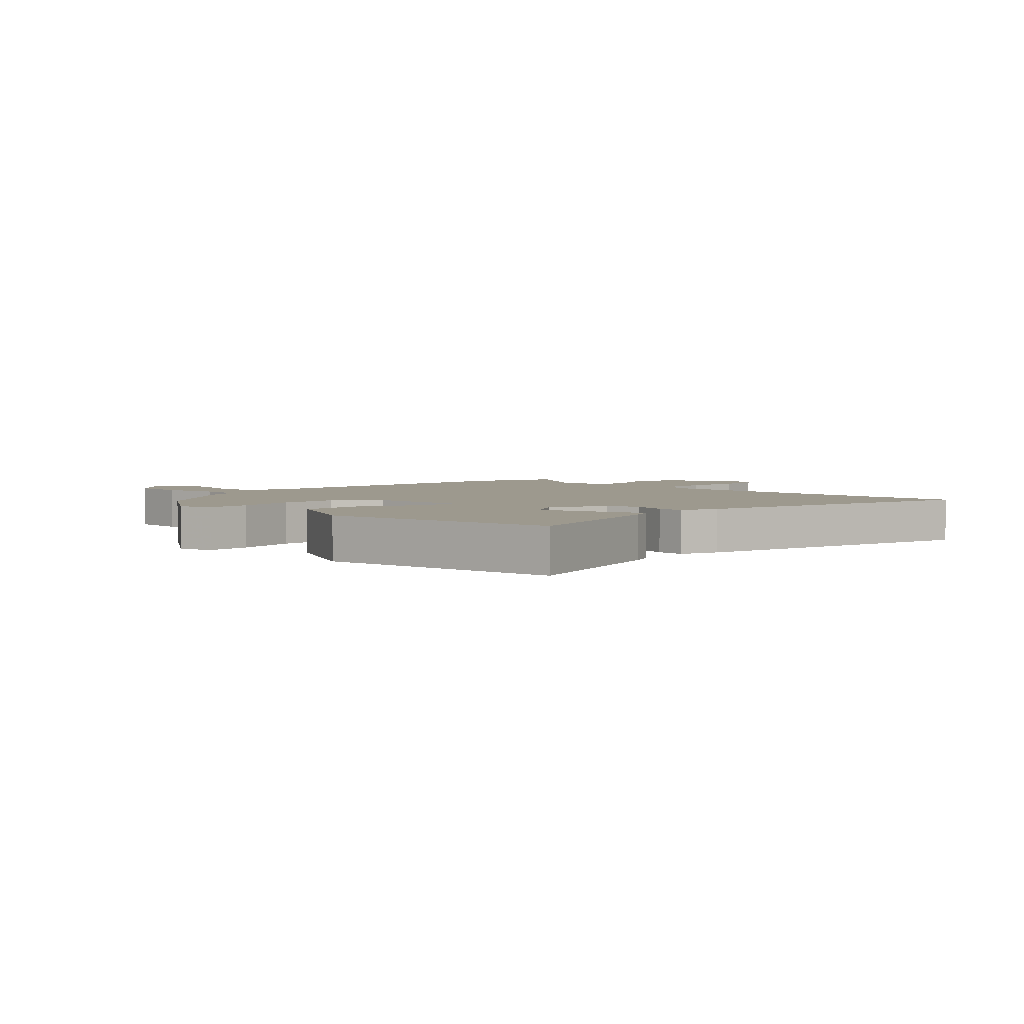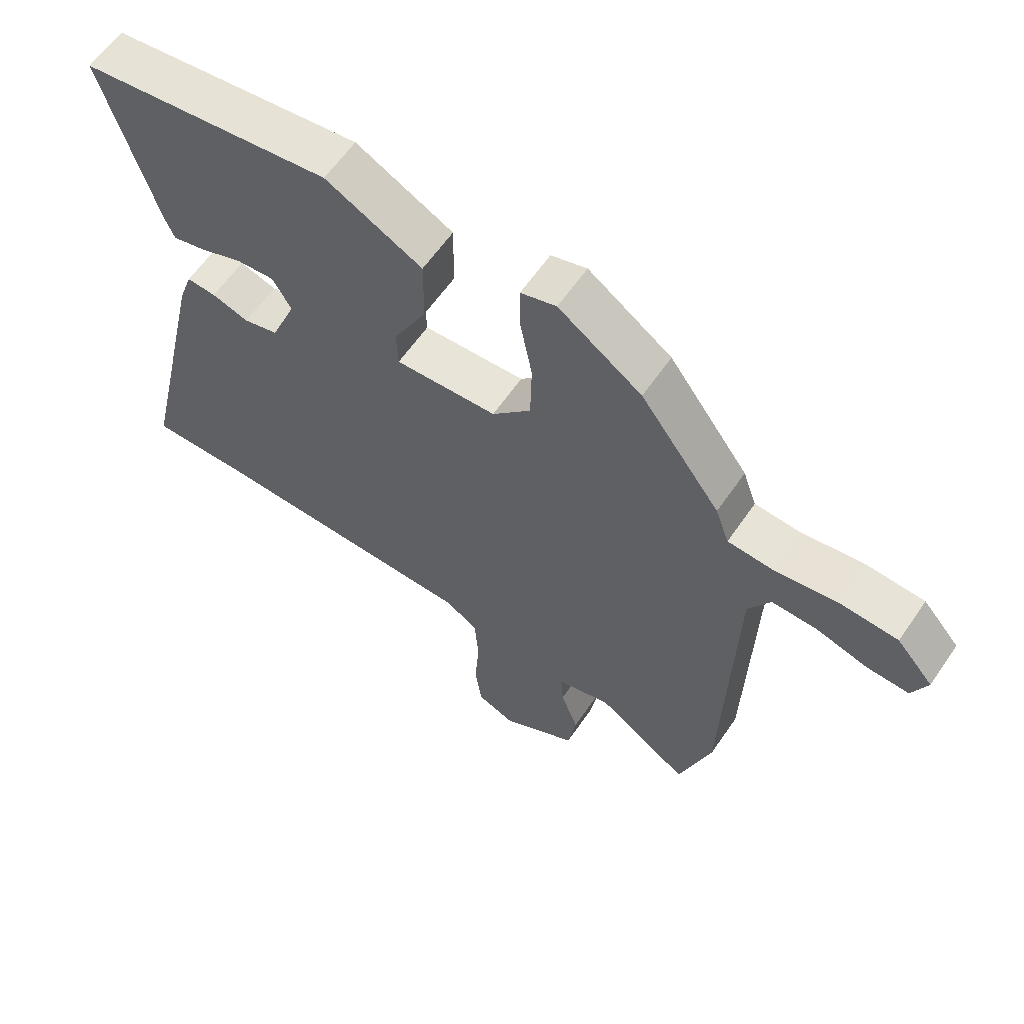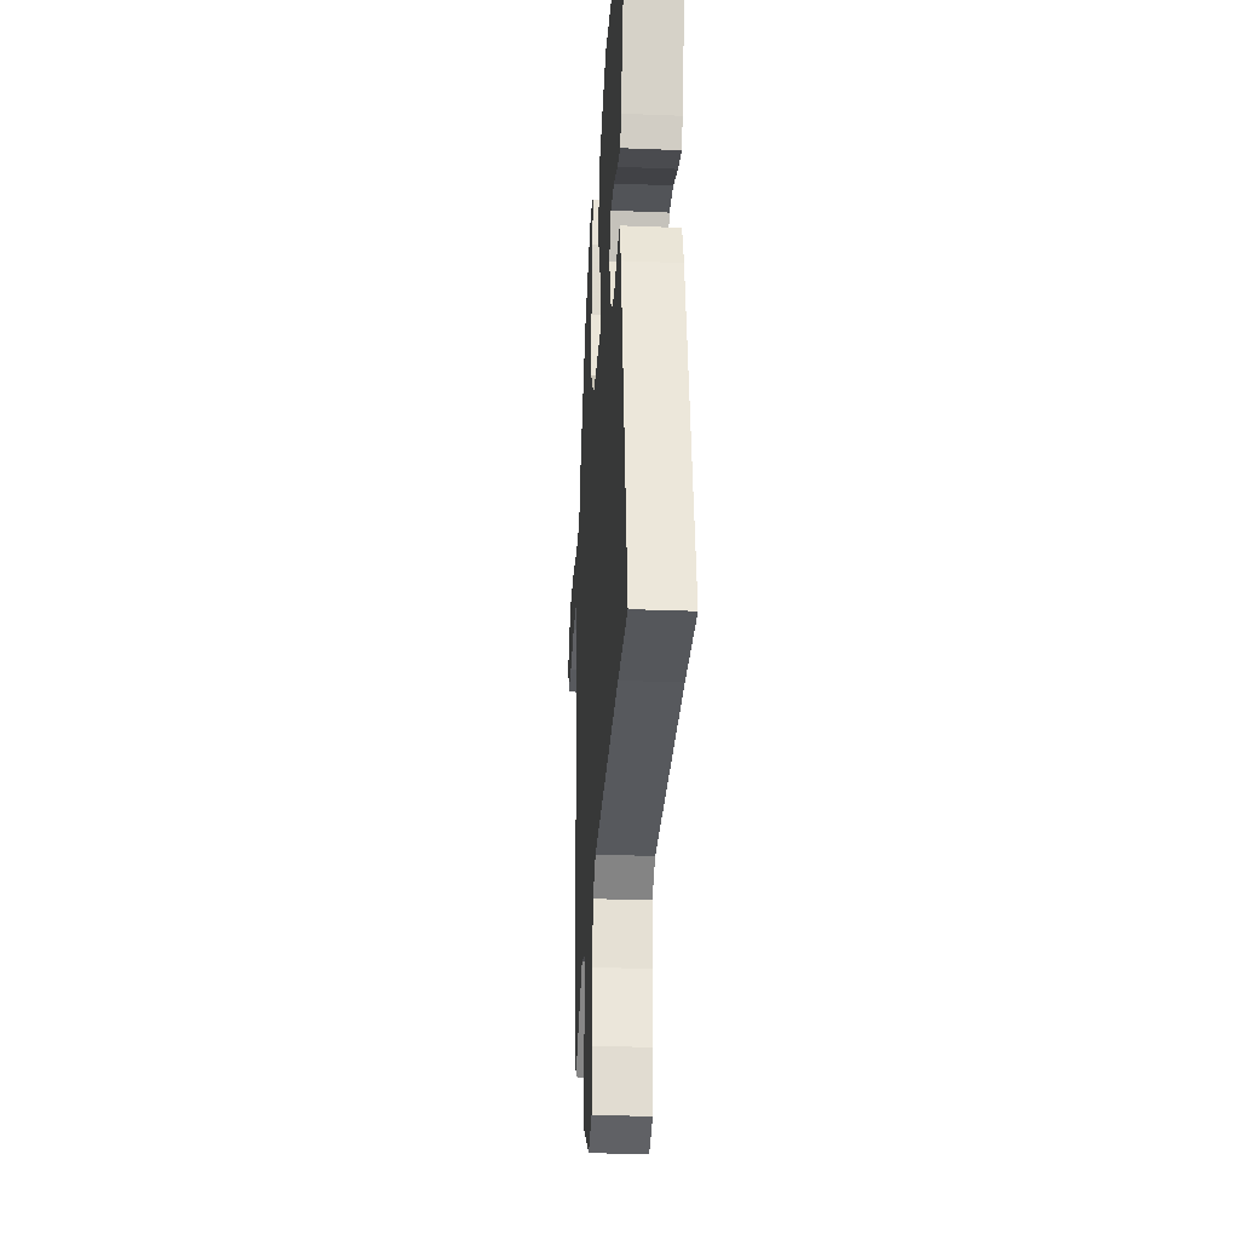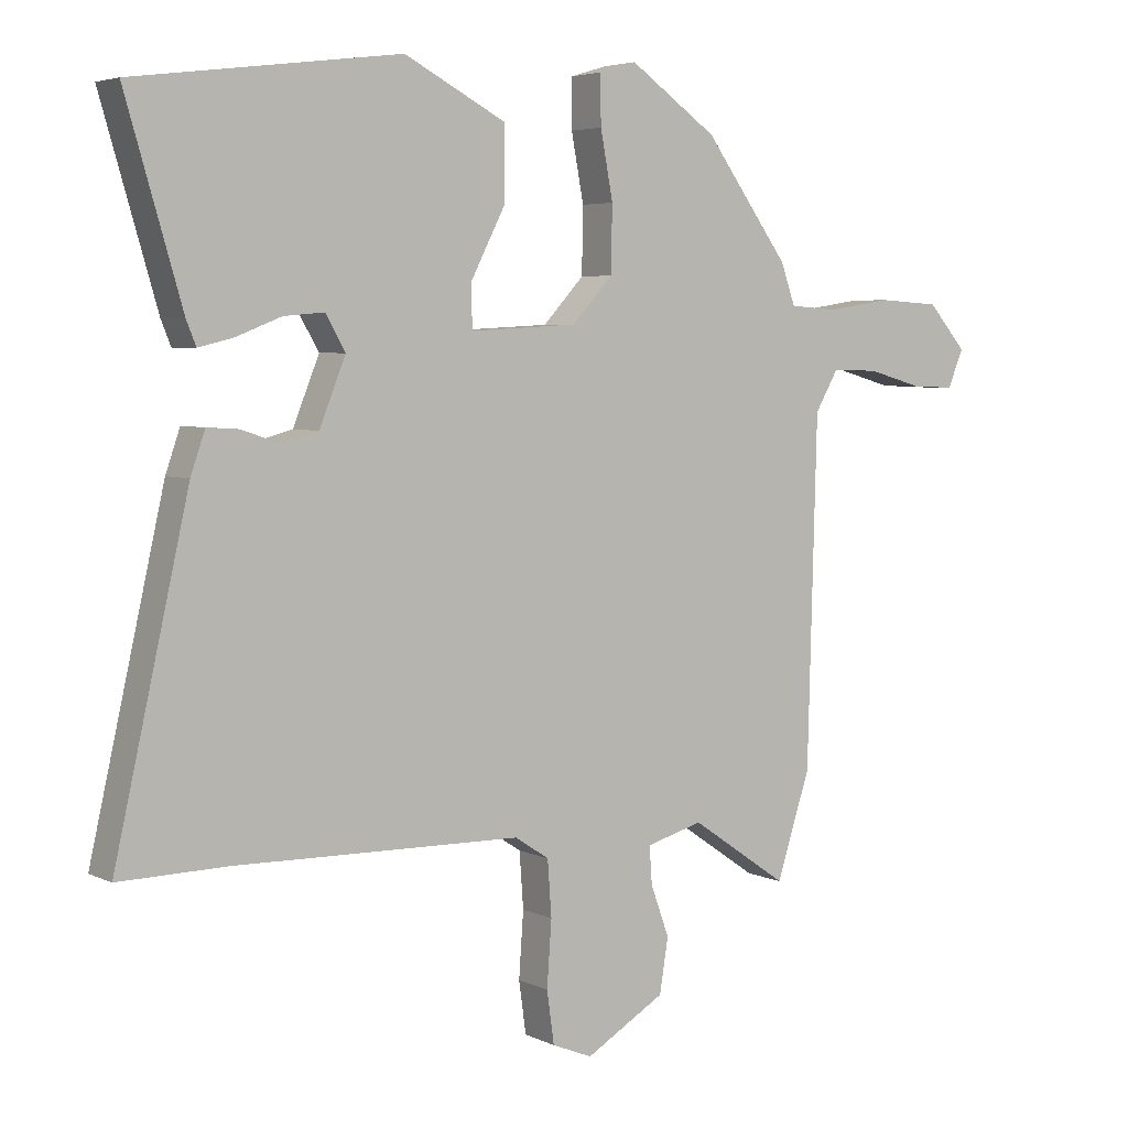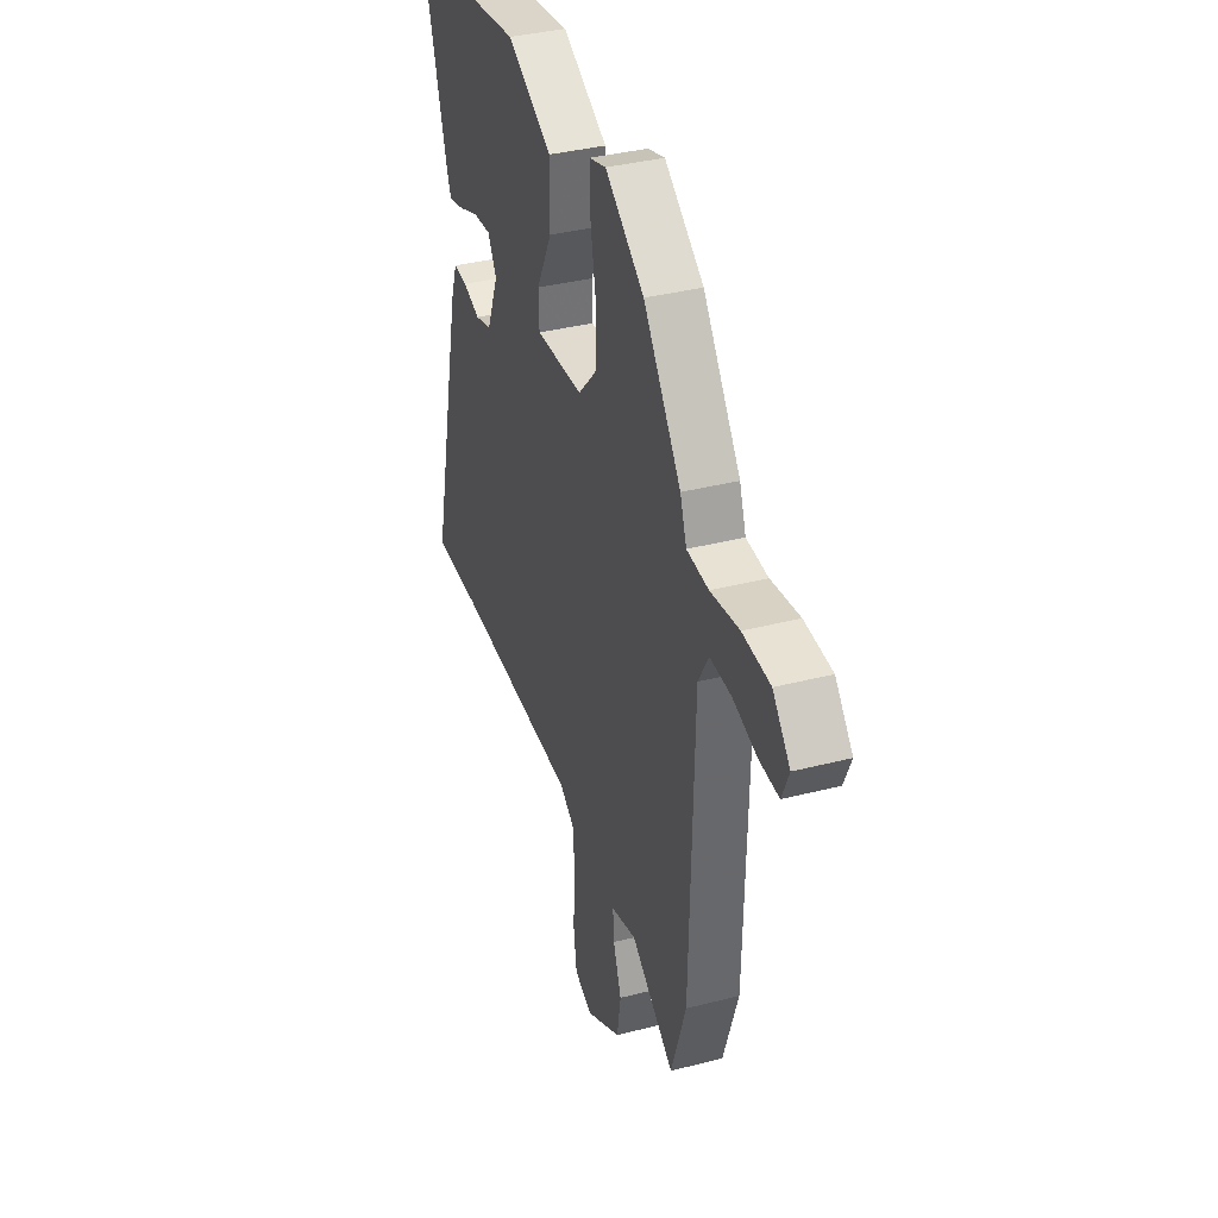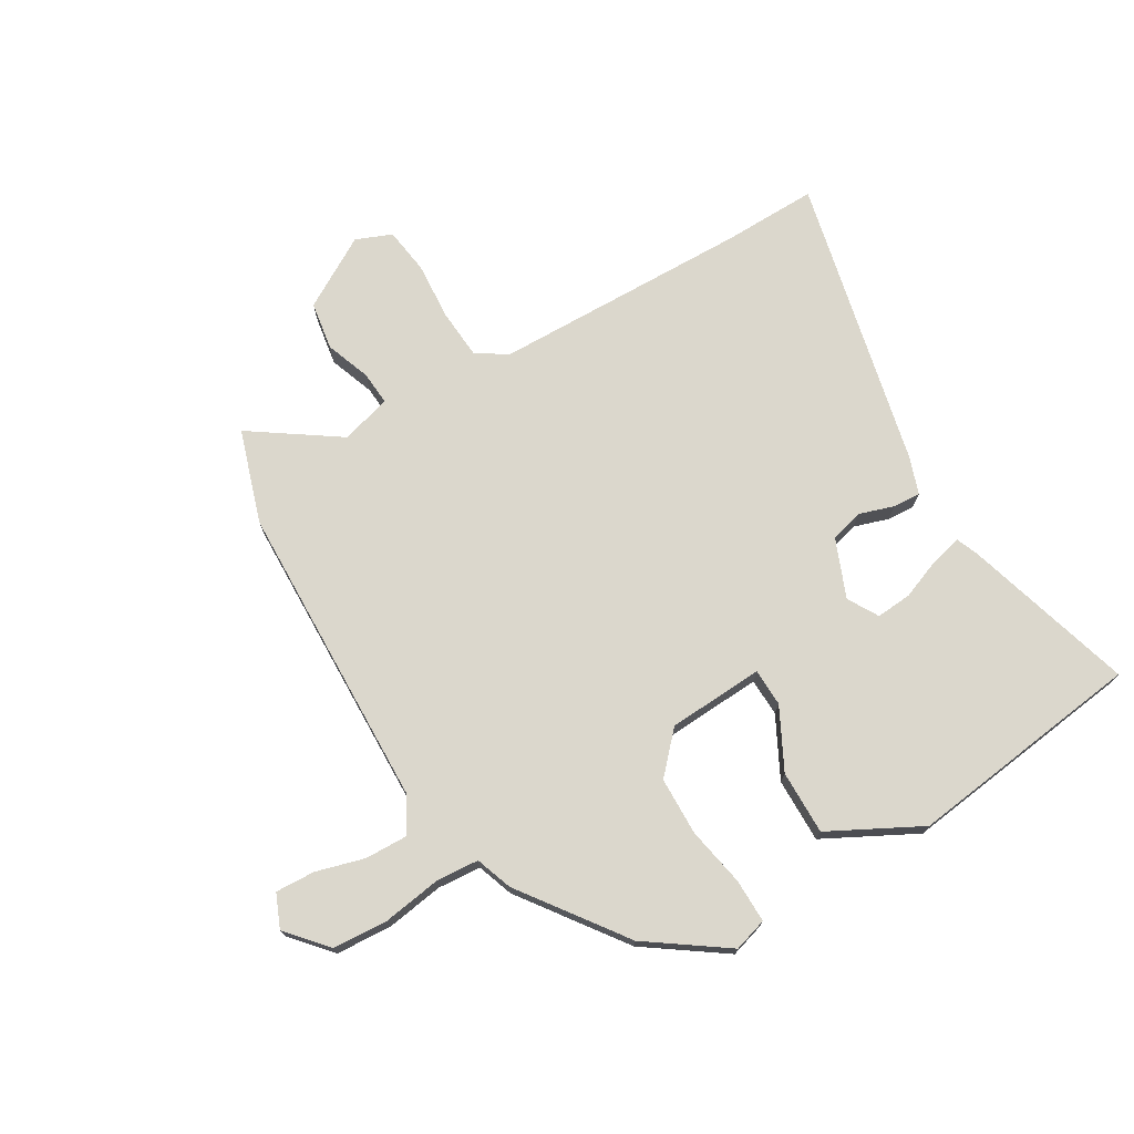
<metadata>
{"format":"obj","ext":"obj","renderer":"f3d","projection":"perspective","resolution":1024,"background":"white","views":[{"elev":3.4,"azim":44.0,"up":"+Y"},{"elev":61.2,"azim":-145.6,"up":"+Z"},{"elev":-28.0,"azim":86.5,"up":"+Z"},{"elev":4.6,"azim":145.6,"up":"+Z"},{"elev":36.7,"azim":-108.4,"up":"+Z"},{"elev":73.4,"azim":-30.6,"up":"+Y"}]}
</metadata>
<code>
v 0.571 0.07 0.484
v 0.486 0.07 0.194
v 0.471 0.07 0.157
v 0.418 0.07 0.17
v 0.349 0.07 0.197
v 0.288 0.07 0.202
v 0.258 0.07 0.15
v 0.298 0.07 0.051
v 0.354 0.07 0.036
v 0.413 0.07 0.055
v 0.46 0.07 0.058
v 0.482 0.07 -0.005
v 0.595 0.07 -0.502
v 0.432 0.07 -0.499
v -0.003 0.07 -0.507
v -0.055 0.07 -0.541
v -0.061 0.07 -0.625
v -0.054 0.07 -0.724
v -0.065 0.07 -0.803
v -0.126 0.07 -0.828
v -0.247 0.07 -0.757
v -0.26 0.07 -0.675
v -0.232 0.07 -0.598
v -0.228 0.07 -0.541
v -0.314 0.07 -0.517
v -0.462 0.07 -0.618
v -0.513 0.07 -0.46
v -0.527 0.07 0.063
v -0.562 0.07 0.124
v -0.634 0.07 0.122
v -0.716 0.07 0.099
v -0.783 0.07 0.096
v -0.807 0.07 0.153
v -0.748 0.07 0.22
v -0.654 0.07 0.226
v -0.556 0.07 0.211
v -0.482 0.07 0.216
v -0.46 0.07 0.278
v -0.332 0.07 0.453
v -0.199 0.07 0.546
v -0.142 0.07 0.529
v -0.143 0.07 0.455
v -0.162 0.07 0.354
v -0.16 0.07 0.255
v -0.098 0.07 0.188
v 0.065 0.07 0.179
v 0.067 0.07 0.243
v 0.014 0.07 0.346
v 0.013 0.07 0.455
v 0.168 0.07 0.536
v 0.571 0 0.484
v 0.486 0 0.194
v 0.471 0 0.157
v 0.418 0 0.17
v 0.349 0 0.197
v 0.288 0 0.202
v 0.258 0 0.15
v 0.298 0 0.051
v 0.354 0 0.036
v 0.413 0 0.055
v 0.46 0 0.058
v 0.482 0 -0.005
v 0.595 0 -0.502
v 0.432 0 -0.499
v -0.003 0 -0.507
v -0.055 0 -0.541
v -0.061 0 -0.625
v -0.054 0 -0.724
v -0.065 0 -0.803
v -0.126 0 -0.828
v -0.247 0 -0.757
v -0.26 0 -0.675
v -0.232 0 -0.598
v -0.228 0 -0.541
v -0.314 0 -0.517
v -0.462 0 -0.618
v -0.513 0 -0.46
v -0.527 0 0.063
v -0.562 0 0.124
v -0.634 0 0.122
v -0.716 0 0.099
v -0.783 0 0.096
v -0.807 0 0.153
v -0.748 0 0.22
v -0.654 0 0.226
v -0.556 0 0.211
v -0.482 0 0.216
v -0.46 0 0.278
v -0.332 0 0.453
v -0.199 0 0.546
v -0.142 0 0.529
v -0.143 0 0.455
v -0.162 0 0.354
v -0.16 0 0.255
v -0.098 0 0.188
v 0.065 0 0.179
v 0.067 0 0.243
v 0.014 0 0.346
v 0.013 0 0.455
v 0.168 0 0.536
f 50 1 2
f 49 50 2
f 48 49 2
f 47 48 2
f 41 42 43
f 40 41 43
f 39 40 43
f 38 39 43
f 37 38 43
f 37 43 44
f 34 35 36
f 33 34 36
f 32 33 36
f 31 32 36
f 30 31 36
f 29 30 36 37
f 37 44 45
f 29 37 45
f 28 29 45
f 28 45 46
f 27 28 46
f 26 27 46
f 25 26 46
f 21 22 23
f 20 21 23
f 19 20 23
f 18 19 23
f 17 18 23
f 16 17 23 24
f 12 13 14
f 11 12 14
f 10 11 14
f 9 10 14
f 8 9 14 15
f 24 25 46
f 16 24 46
f 15 16 46
f 8 15 46
f 7 8 46
f 2 3 4 5
f 6 7 46 47
f 2 5 6 47
f 52 51 100
f 52 100 99
f 52 99 98
f 52 98 97
f 93 92 91
f 93 91 90
f 93 90 89
f 93 89 88
f 93 88 87
f 94 93 87
f 86 85 84
f 86 84 83
f 86 83 82
f 86 82 81
f 86 81 80
f 87 86 80 79
f 95 94 87
f 95 87 79
f 95 79 78
f 96 95 78
f 96 78 77
f 96 77 76
f 96 76 75
f 73 72 71
f 73 71 70
f 73 70 69
f 73 69 68
f 73 68 67
f 74 73 67 66
f 64 63 62
f 64 62 61
f 64 61 60
f 64 60 59
f 65 64 59 58
f 96 75 74
f 96 74 66
f 96 66 65
f 96 65 58
f 96 58 57
f 55 54 53 52
f 97 96 57 56
f 97 56 55 52
f 1 51 52 2
f 2 52 53 3
f 3 53 54 4
f 4 54 55 5
f 5 55 56 6
f 6 56 57 7
f 7 57 58 8
f 8 58 59 9
f 9 59 60 10
f 10 60 61 11
f 11 61 62 12
f 12 62 63 13
f 13 63 64 14
f 14 64 65 15
f 15 65 66 16
f 16 66 67 17
f 17 67 68 18
f 18 68 69 19
f 19 69 70 20
f 20 70 71 21
f 21 71 72 22
f 22 72 73 23
f 23 73 74 24
f 24 74 75 25
f 25 75 76 26
f 26 76 77 27
f 27 77 78 28
f 28 78 79 29
f 29 79 80 30
f 30 80 81 31
f 31 81 82 32
f 32 82 83 33
f 33 83 84 34
f 34 84 85 35
f 35 85 86 36
f 36 86 87 37
f 37 87 88 38
f 38 88 89 39
f 39 89 90 40
f 40 90 91 41
f 41 91 92 42
f 42 92 93 43
f 43 93 94 44
f 44 94 95 45
f 45 95 96 46
f 46 96 97 47
f 47 97 98 48
f 48 98 99 49
f 49 99 100 50
f 50 100 51 1

</code>
